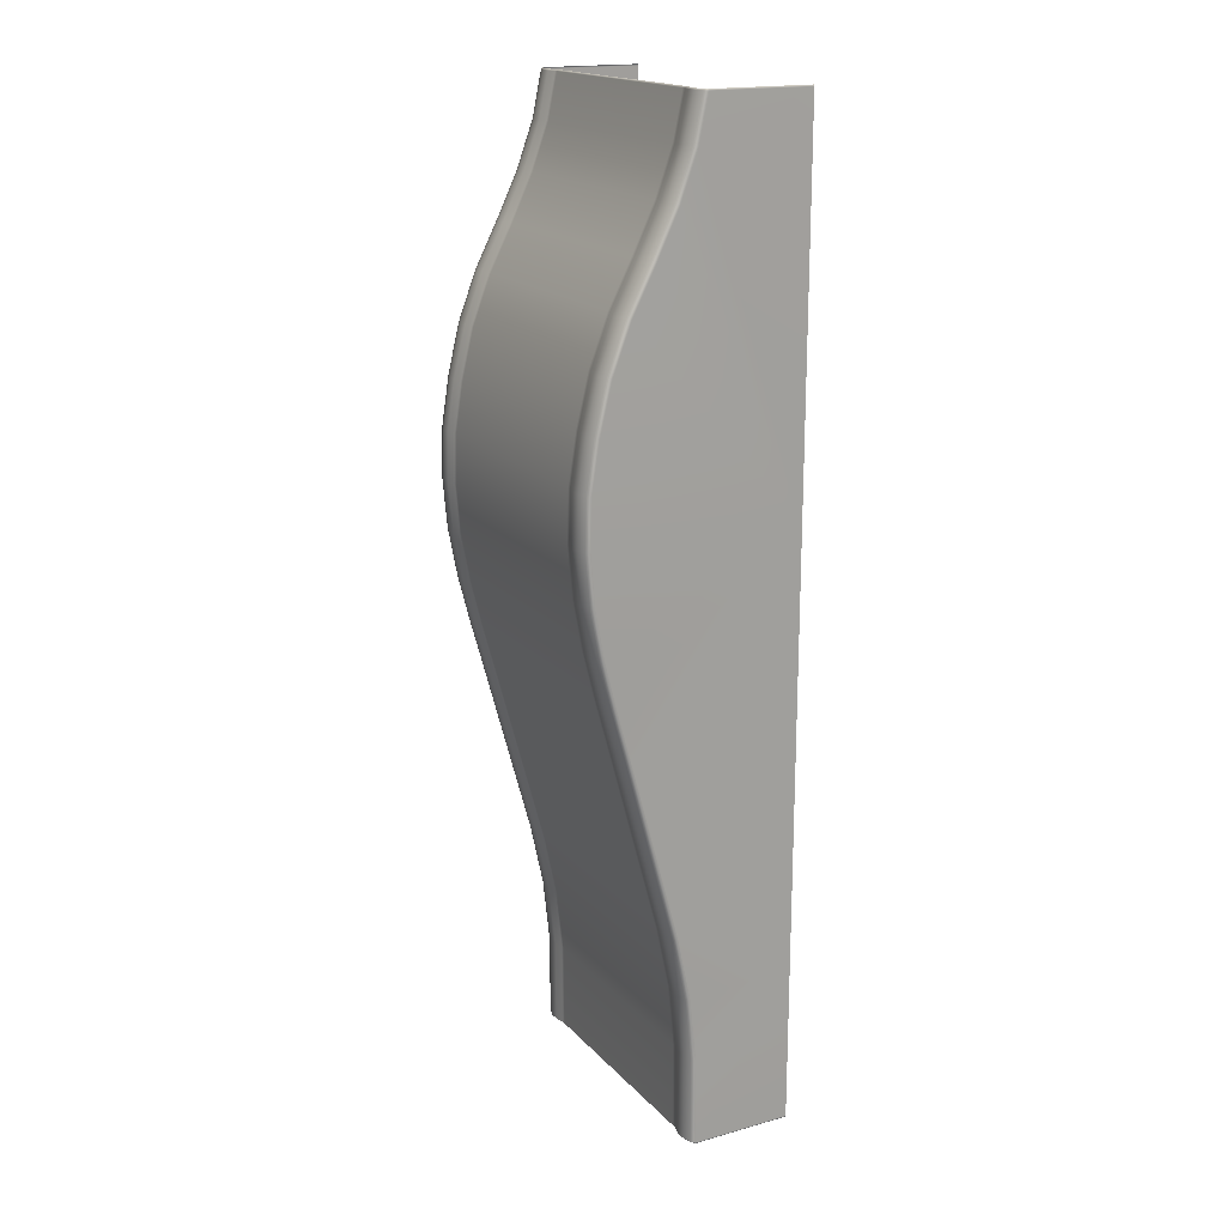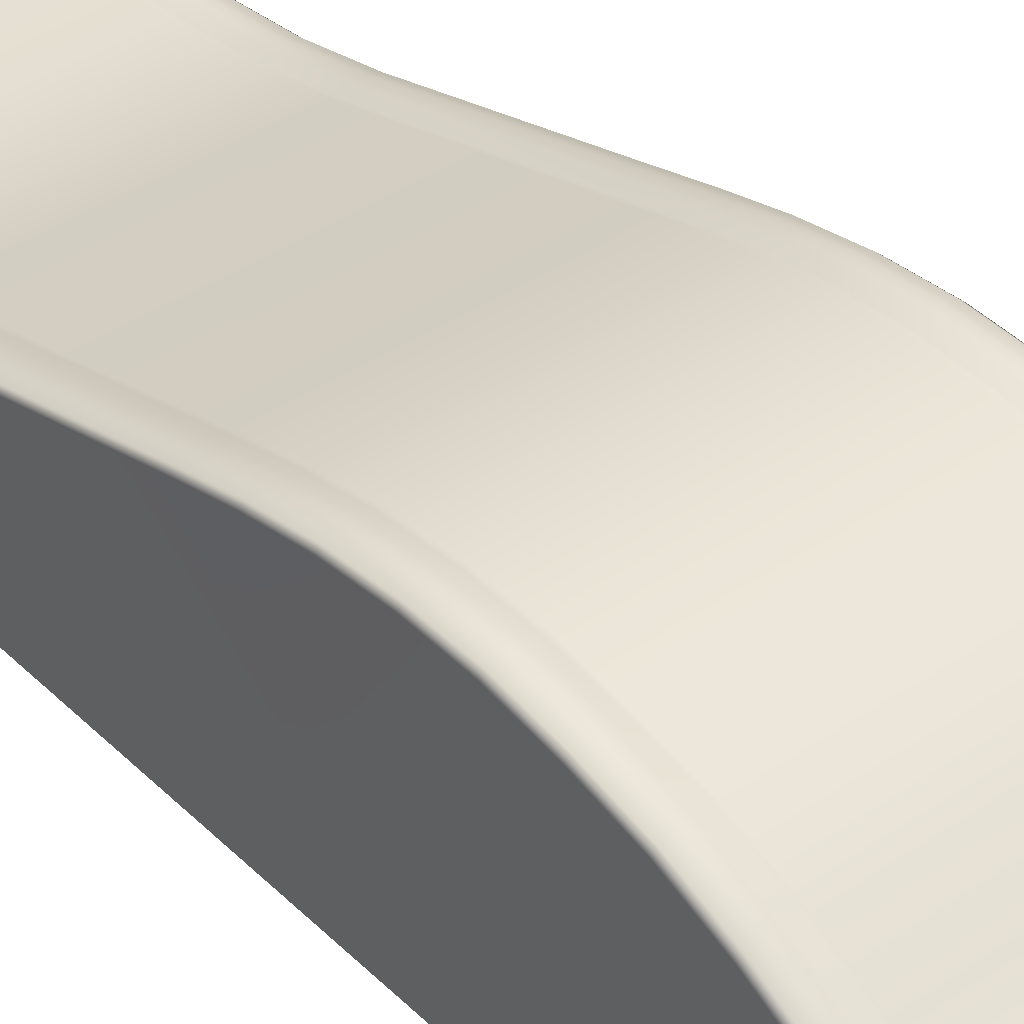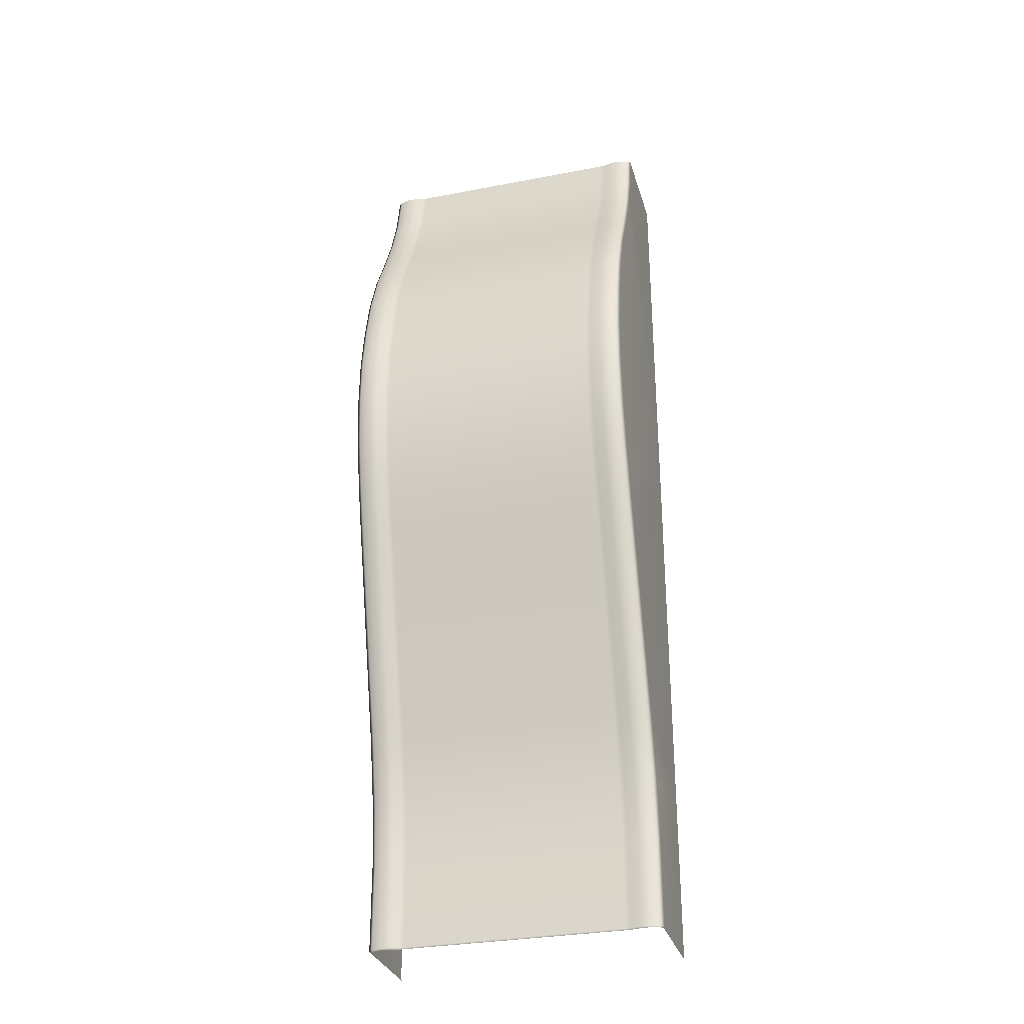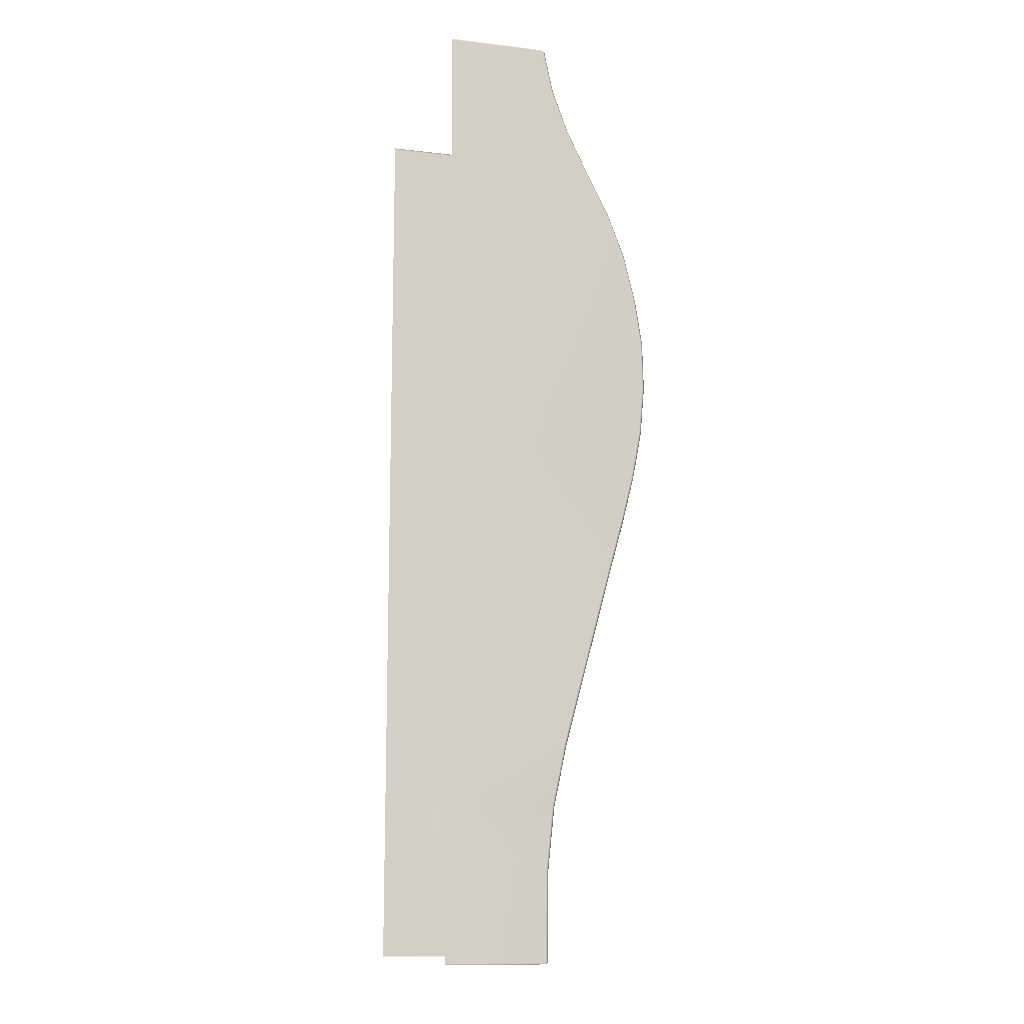
<metadata>
{"format":"obj","ext":"obj","renderer":"f3d","projection":"perspective","resolution":1024,"background":"white","views":[{"elev":17.9,"azim":-118.4,"up":"+Z"},{"elev":40.0,"azim":-40.0,"up":"+Y"},{"elev":-30.9,"azim":-164.6,"up":"+Z"},{"elev":-12.4,"azim":74.5,"up":"+Z"}]}
</metadata>
<code>
g Waveramp16
v 5.963 -0.2477 -38.79
v 5.838 -0.0996 -38.73
v 5.838 -0.1598 -38.79
v 6 -0.2448 -38.73
v 5.963 -4.27 -38.79
v 6 -4.27 -38.73
v 5.838 -0.07468 -35.24
v 6 -4.27 -32.4
v 6 -0.2198 -35.23
v 5.838 0.1944 -32.7
v 6 0.05072 -32.67
v 5.838 0.735 -30.13
v 6 0.5921 -30.1
v 5.838 2.742 -22.71
v 6 -4.27 -15
v 6 2.601 -22.68
v 5.838 3.258 -20.84
v 6 3.117 -20.81
v 5.838 3.732 -18.97
v 6 3.589 -18.94
v 5.838 4.101 -17
v 6 3.957 -16.98
v 5.838 4.275 -15
v 6 4.129 -15
v 5.838 4.226 -13.04
v 6 4.081 -13.05
v 6 3.781 -11.11
v 5.838 3.924 -11.09
v 5.838 3.448 -9.112
v 6 3.308 -9.147
v 5.838 2.72 -7.208
v 6 2.585 -7.255
v 5.838 1.798 -5.414
v 6 1.665 -5.465
v 5.838 0.9326 -3.6
v 6 0.7963 -3.645
v 5.838 0.2779 -1.8
v 6 0.1369 -1.832
v 5.838 -0.08782 -0.05804
v 6 -0.2353 -0.05907
v 6 -4.27 -0.06595
v 5.838 -0.1614 -2.787e-16
v 5.963 -4.27 -3.666e-14
v 5.963 -0.2477 -2.842e-16
v 4.53 -0.0996 -38.73
v 4.53 -0.1598 -38.79
v 4.691 -0.1598 -38.79
v 4.691 -0.0996 -38.73
v 5.07 -0.05469 -38.79
v 4.691 -0.07468 -35.24
v 4.53 -0.07468 -35.24
v 5.07 0.00549 -38.73
v 5.46 -0.05016 -38.79
v 4.691 0.1944 -32.7
v 4.53 0.1944 -32.7
v 5.07 0.03041 -35.24
v 5.46 0.01003 -38.73
v 5.838 -0.1598 -38.79
v 5.838 -0.0996 -38.73
v 5.838 -0.07468 -35.24
v 5.46 0.03495 -35.24
v 5.46 0.304 -32.7
v 5.838 0.1944 -32.7
v 5.07 0.2995 -32.7
v 5.459 0.8447 -30.13
v 5.838 0.735 -30.13
v 5.07 0.8401 -30.13
v 5.46 2.852 -22.71
v 5.838 2.742 -22.71
v 4.691 0.735 -30.13
v 4.53 0.735 -30.13
v 5.46 3.368 -20.84
v 5.838 3.258 -20.84
v 5.07 2.847 -22.71
v 4.691 2.742 -22.71
v 4.53 2.742 -22.71
v 5.46 3.841 -18.97
v 5.838 3.732 -18.97
v 5.07 3.363 -20.84
v 4.691 3.258 -20.84
v 4.53 3.258 -20.84
v 5.46 4.211 -17
v 5.838 4.101 -17
v 5.07 3.837 -18.97
v 4.691 3.732 -18.97
v 4.53 3.732 -18.97
v 5.46 4.384 -15
v 5.838 4.275 -15
v 5.07 4.207 -17
v 4.691 4.101 -17
v 4.53 4.101 -17
v 5.46 4.336 -13.04
v 5.838 4.226 -13.04
v 5.07 4.38 -15
v 4.691 4.275 -15
v 4.53 4.275 -15
v 5.46 4.033 -11.09
v 5.838 3.924 -11.09
v 5.07 4.331 -13.04
v 4.691 4.226 -13.04
v 4.53 4.226 -13.04
v 5.46 3.558 -9.112
v 5.838 3.448 -9.112
v 5.07 4.029 -11.09
v 4.691 3.924 -11.09
v 4.53 3.924 -11.09
v 5.46 2.83 -7.208
v 5.838 2.72 -7.208
v 5.07 3.553 -9.112
v 4.691 3.448 -9.112
v 4.53 3.448 -9.112
v 5.46 1.907 -5.414
v 5.838 1.798 -5.414
v 5.07 2.825 -7.208
v 4.691 2.72 -7.208
v 4.53 2.72 -7.208
v 5.46 1.042 -3.6
v 5.838 0.9326 -3.6
v 5.07 1.903 -5.414
v 4.691 1.798 -5.414
v 4.53 1.798 -5.414
v 5.46 0.3875 -1.8
v 5.838 0.2779 -1.8
v 5.07 1.038 -3.6
v 4.691 0.9326 -3.6
v 4.53 0.9326 -3.6
v 5.07 0.383 -1.8
v 4.691 0.2779 -1.8
v 4.53 0.2779 -1.8
v 4.53 -0.08782 -0.05804
v 5.46 0.02181 -0.05804
v 5.838 -0.08782 -0.05804
v 4.691 -0.08782 -0.05804
v 5.07 0.01728 -0.05804
v 5.46 -0.05175 -2.581e-16
v 5.838 -0.1614 -2.787e-16
v 5.07 -0.05629 -2.41e-16
v 4.691 -0.1614 -4.768e-09
v 4.53 -0.1614 -2.203e-16
v -5.963 -0.2477 -38.79
v -5.838 -0.1598 -38.79
v -5.838 -0.0996 -38.73
v -6 -0.2448 -38.73
v -5.838 -0.07468 -35.24
v -6 -4.27 -38.73
v -5.963 -4.27 -38.79
v -6 -4.27 -32.4
v -6 -0.2198 -35.23
v -5.838 0.1944 -32.7
v -6 0.05072 -32.67
v -5.838 0.735 -30.13
v -6 0.5921 -30.1
v -5.838 2.742 -22.71
v -6 -4.27 -15
v -6 2.601 -22.68
v -5.838 3.258 -20.84
v -6 3.117 -20.81
v -5.838 3.732 -18.97
v -6 3.589 -18.94
v -5.838 4.101 -17
v -6 3.957 -16.98
v -5.838 4.275 -15
v -6 4.129 -15
v -6 4.081 -13.05
v -5.838 4.226 -13.04
v -5.838 3.924 -11.09
v -6 3.781 -11.11
v -5.838 3.448 -9.112
v -6 3.308 -9.147
v -5.838 2.72 -7.208
v -6 2.585 -7.255
v -5.838 1.798 -5.414
v -6 1.665 -5.465
v -5.838 0.9326 -3.6
v -6 0.7963 -3.645
v -5.838 0.2779 -1.8
v -6 0.1369 -1.832
v -6 -4.27 -0.06595
v -5.838 -0.08782 -0.05804
v -6 -0.2353 -0.05907
v -5.963 -4.27 -3.666e-14
v -5.838 -0.1614 -2.787e-16
v -5.963 -0.2477 -2.842e-16
v -4.53 -0.0996 -38.73
v -4.691 -0.1598 -38.79
v -4.53 -0.1598 -38.79
v -4.691 -0.0996 -38.73
v -5.07 -0.05469 -38.79
v -4.691 -0.07468 -35.24
v -4.53 -0.07468 -35.24
v -5.07 0.00549 -38.73
v -5.46 -0.05016 -38.79
v -4.691 0.1944 -32.7
v -4.53 0.1944 -32.7
v -5.07 0.03041 -35.24
v -5.46 0.01003 -38.73
v -5.838 -0.1598 -38.79
v -5.838 -0.0996 -38.73
v -5.838 -0.07468 -35.24
v -5.46 0.03495 -35.24
v -5.46 0.304 -32.7
v -5.838 0.1944 -32.7
v -5.07 0.2995 -32.7
v -5.459 0.8447 -30.13
v -5.838 0.735 -30.13
v -5.07 0.8401 -30.13
v -5.46 2.852 -22.71
v -5.838 2.742 -22.71
v -4.691 0.735 -30.13
v -4.53 0.735 -30.13
v -5.07 2.847 -22.71
v -5.46 3.368 -20.84
v -5.838 3.258 -20.84
v -4.691 2.742 -22.71
v -4.53 2.742 -22.71
v -5.07 3.363 -20.84
v -5.46 3.841 -18.97
v -5.838 3.732 -18.97
v -4.691 3.258 -20.84
v -4.53 3.258 -20.84
v -5.07 3.837 -18.97
v -5.46 4.211 -17
v -5.838 4.101 -17
v -4.691 3.732 -18.97
v -4.53 3.732 -18.97
v -5.07 4.207 -17
v -5.46 4.384 -15
v -5.838 4.275 -15
v -4.691 4.101 -17
v -4.53 4.101 -17
v -5.07 4.38 -15
v -5.46 4.336 -13.04
v -5.838 4.226 -13.04
v -4.691 4.275 -15
v -4.53 4.275 -15
v -5.07 4.331 -13.04
v -5.46 4.033 -11.09
v -5.838 3.924 -11.09
v -4.691 4.226 -13.04
v -4.53 4.226 -13.04
v -5.07 4.029 -11.09
v -5.46 3.558 -9.112
v -5.838 3.448 -9.112
v -4.691 3.924 -11.09
v -4.53 3.924 -11.09
v -5.07 3.553 -9.112
v -5.46 2.83 -7.208
v -5.838 2.72 -7.208
v -4.691 3.448 -9.112
v -4.53 3.448 -9.112
v -5.07 2.825 -7.208
v -5.46 1.907 -5.414
v -5.838 1.798 -5.414
v -4.691 2.72 -7.208
v -4.53 2.72 -7.208
v -5.07 1.903 -5.414
v -5.46 1.042 -3.6
v -5.838 0.9326 -3.6
v -4.691 1.798 -5.414
v -4.53 1.798 -5.414
v -5.07 1.038 -3.6
v -5.46 0.3875 -1.8
v -5.838 0.2779 -1.8
v -4.691 0.9326 -3.6
v -4.53 0.9326 -3.6
v -5.07 0.383 -1.8
v -4.691 0.2779 -1.8
v -4.53 0.2779 -1.8
v -4.53 -0.08782 -0.05804
v -5.46 0.02181 -0.05804
v -5.838 -0.08782 -0.05804
v -4.691 -0.08782 -0.05804
v -5.07 0.01728 -0.05804
v -5.46 -0.05175 -2.581e-16
v -5.838 -0.1614 -2.787e-16
v -5.07 -0.05629 -2.41e-16
v -4.691 -0.1614 -4.768e-09
v -4.53 -0.1614 -2.203e-16
v 4.53 -0.1598 -38.79
v -4.53 -0.0996 -38.73
v -4.53 -0.1598 -38.79
v 4.53 -0.0996 -38.73
v -4.53 -0.07468 -35.24
v 4.53 -0.07468 -35.24
v -4.53 0.1944 -32.7
v 4.53 0.1944 -32.7
v 4.53 0.735 -30.13
v -4.53 0.735 -30.13
v 4.53 2.742 -22.71
v -4.53 2.742 -22.71
v -4.53 3.258 -20.84
v 4.53 3.258 -20.84
v -4.53 3.732 -18.97
v 4.53 3.732 -18.97
v -4.53 4.101 -17
v 4.53 4.101 -17
v -4.53 4.275 -15
v 4.53 4.275 -15
v -4.53 4.226 -13.04
v 4.53 4.226 -13.04
v -4.53 3.924 -11.09
v 4.53 3.924 -11.09
v -4.53 3.448 -9.112
v 4.53 3.448 -9.112
v -4.53 2.72 -7.208
v 4.53 2.72 -7.208
v -4.53 1.798 -5.414
v 4.53 1.798 -5.414
v -4.53 0.9326 -3.6
v 4.53 0.9326 -3.6
v -4.53 0.2779 -1.8
v 4.53 0.2779 -1.8
v -4.53 -0.08782 -0.05804
v 4.53 -0.08782 -0.05804
v -4.53 -0.1614 -2.203e-16
v 4.53 -0.1614 -2.203e-16
g Waveramp16_0
f 3 2 1
f 2 4 1
f 1 4 5
f 4 6 5
f 2 7 4
f 8 6 4
f 7 9 4
f 9 8 4
f 9 7 10
f 11 9 10
f 11 8 9
f 11 10 12
f 13 8 11
f 13 11 12
f 13 12 14
f 15 8 13
f 16 13 14
f 16 15 13
f 14 17 16
f 17 18 16
f 18 15 16
f 18 17 19
f 20 18 19
f 20 15 18
f 20 19 21
f 22 20 21
f 22 15 20
f 22 21 23
f 24 15 22
f 24 22 23
f 23 25 24
f 26 15 24
f 25 26 24
f 27 15 26
f 26 25 28
f 27 26 28
f 27 28 29
f 30 27 29
f 30 15 27
f 30 29 31
f 32 30 31
f 32 15 30
f 31 33 32
f 33 34 32
f 34 15 32
f 34 33 35
f 36 34 35
f 36 15 34
f 36 35 37
f 38 36 37
f 38 15 36
f 38 37 39
f 38 40 15
f 40 38 39
f 40 41 15
f 40 39 42
f 43 41 40
f 44 40 42
f 44 43 40
f 47 46 45
f 48 47 45
f 49 47 48
f 48 45 50
f 45 51 50
f 52 49 48
f 53 49 52
f 50 51 54
f 51 55 54
f 48 50 56
f 52 48 56
f 57 53 52
f 58 53 57
f 59 58 57
f 59 57 60
f 57 52 61
f 57 61 60
f 52 56 61
f 61 62 60
f 61 56 62
f 62 63 60
f 56 50 64
f 56 64 62
f 50 54 64
f 62 65 63
f 62 64 65
f 65 66 63
f 64 54 67
f 64 67 65
f 65 68 66
f 65 67 68
f 68 69 66
f 54 70 67
f 54 55 70
f 55 71 70
f 68 72 69
f 72 73 69
f 67 74 68
f 67 70 74
f 68 74 72
f 70 71 75
f 70 75 74
f 71 76 75
f 72 77 73
f 77 78 73
f 74 79 72
f 74 75 79
f 72 79 77
f 75 76 80
f 75 80 79
f 76 81 80
f 77 82 78
f 82 83 78
f 79 84 77
f 79 80 84
f 77 84 82
f 80 81 85
f 80 85 84
f 81 86 85
f 82 87 83
f 87 88 83
f 84 89 82
f 84 85 89
f 82 89 87
f 85 86 90
f 85 90 89
f 86 91 90
f 87 92 88
f 92 93 88
f 89 94 87
f 89 90 94
f 87 94 92
f 90 91 95
f 90 95 94
f 91 96 95
f 92 97 93
f 97 98 93
f 94 99 92
f 94 95 99
f 92 99 97
f 95 96 100
f 95 100 99
f 96 101 100
f 97 102 98
f 102 103 98
f 99 104 97
f 99 100 104
f 97 104 102
f 100 101 105
f 100 105 104
f 101 106 105
f 102 107 103
f 107 108 103
f 104 109 102
f 104 105 109
f 102 109 107
f 105 106 110
f 105 110 109
f 106 111 110
f 107 112 108
f 112 113 108
f 109 114 107
f 109 110 114
f 107 114 112
f 110 111 115
f 110 115 114
f 111 116 115
f 112 117 113
f 117 118 113
f 114 119 112
f 114 115 119
f 112 119 117
f 115 116 120
f 115 120 119
f 116 121 120
f 117 122 118
f 122 123 118
f 119 124 117
f 119 120 124
f 117 124 122
f 120 121 125
f 120 125 124
f 121 126 125
f 124 125 127
f 124 127 122
f 125 126 128
f 125 128 127
f 126 129 128
f 128 129 130
f 122 131 123
f 131 132 123
f 127 128 133
f 133 128 130
f 122 127 134
f 131 122 134
f 134 127 133
f 131 135 132
f 131 134 135
f 135 136 132
f 134 137 135
f 134 133 137
f 133 138 137
f 133 130 138
f 130 139 138
f 142 141 140
f 143 142 140
f 144 142 143
f 145 143 140
f 146 145 140
f 145 147 143
f 148 144 143
f 147 148 143
f 144 148 149
f 148 150 149
f 147 150 148
f 149 150 151
f 147 152 150
f 150 152 151
f 151 152 153
f 147 154 152
f 152 155 153
f 154 155 152
f 156 153 155
f 157 156 155
f 154 157 155
f 156 157 158
f 157 159 158
f 154 159 157
f 158 159 160
f 154 161 159
f 159 161 160
f 160 161 162
f 154 163 161
f 161 163 162
f 154 164 163
f 165 162 163
f 164 165 163
f 165 164 166
f 164 167 166
f 154 167 164
f 166 167 168
f 167 169 168
f 154 169 167
f 168 169 170
f 169 171 170
f 154 171 169
f 172 170 171
f 173 172 171
f 154 173 171
f 172 173 174
f 173 175 174
f 154 175 173
f 174 175 176
f 154 177 175
f 175 177 176
f 154 178 177
f 176 177 179
f 178 180 177
f 177 180 179
f 178 181 180
f 179 180 182
f 181 183 180
f 180 183 182
f 186 185 184
f 185 187 184
f 185 188 187
f 184 187 189
f 190 184 189
f 188 191 187
f 188 192 191
f 190 189 193
f 194 190 193
f 189 187 195
f 187 191 195
f 192 196 191
f 192 197 196
f 197 198 196
f 196 198 199
f 191 196 200
f 200 196 199
f 195 191 200
f 201 200 199
f 195 200 201
f 202 201 199
f 189 195 203
f 203 195 201
f 193 189 203
f 204 201 202
f 203 201 204
f 205 204 202
f 193 203 206
f 206 203 204
f 207 204 205
f 206 204 207
f 208 207 205
f 209 193 206
f 194 193 209
f 210 194 209
f 211 206 207
f 209 206 211
f 212 207 208
f 211 207 212
f 213 212 208
f 210 209 214
f 214 209 211
f 215 210 214
f 216 211 212
f 214 211 216
f 217 212 213
f 216 212 217
f 218 217 213
f 215 214 219
f 219 214 216
f 220 215 219
f 221 216 217
f 219 216 221
f 222 217 218
f 221 217 222
f 223 222 218
f 220 219 224
f 224 219 221
f 225 220 224
f 226 221 222
f 224 221 226
f 227 222 223
f 226 222 227
f 228 227 223
f 225 224 229
f 229 224 226
f 230 225 229
f 231 226 227
f 229 226 231
f 232 227 228
f 231 227 232
f 233 232 228
f 230 229 234
f 234 229 231
f 235 230 234
f 236 231 232
f 234 231 236
f 237 232 233
f 236 232 237
f 238 237 233
f 235 234 239
f 239 234 236
f 240 235 239
f 241 236 237
f 239 236 241
f 242 237 238
f 241 237 242
f 243 242 238
f 240 239 244
f 244 239 241
f 245 240 244
f 246 241 242
f 244 241 246
f 247 242 243
f 246 242 247
f 248 247 243
f 245 244 249
f 249 244 246
f 250 245 249
f 251 246 247
f 249 246 251
f 252 247 248
f 251 247 252
f 253 252 248
f 250 249 254
f 254 249 251
f 255 250 254
f 256 251 252
f 254 251 256
f 257 252 253
f 256 252 257
f 258 257 253
f 255 254 259
f 259 254 256
f 260 255 259
f 261 256 257
f 259 256 261
f 262 257 258
f 261 257 262
f 263 262 258
f 260 259 264
f 264 259 261
f 265 260 264
f 264 261 266
f 266 261 262
f 265 264 267
f 267 264 266
f 268 265 267
f 268 267 269
f 270 262 263
f 271 270 263
f 267 266 272
f 267 272 269
f 266 262 273
f 262 270 273
f 266 273 272
f 274 270 271
f 273 270 274
f 275 274 271
f 276 273 274
f 272 273 276
f 277 272 276
f 269 272 277
f 278 269 277
f 281 280 279
f 280 282 279
f 280 283 282
f 283 284 282
f 283 285 284
f 285 286 284
f 286 285 287
f 285 288 287
f 287 288 289
f 288 290 289
f 290 291 289
f 291 292 289
f 291 293 292
f 293 294 292
f 293 295 294
f 295 296 294
f 295 297 296
f 297 298 296
f 297 299 298
f 299 300 298
f 299 301 300
f 301 302 300
f 301 303 302
f 303 304 302
f 303 305 304
f 305 306 304
f 305 307 306
f 307 308 306
f 307 309 308
f 309 310 308
f 309 311 310
f 311 312 310
f 311 313 312
f 313 314 312
f 313 315 314
f 315 316 314

</code>
